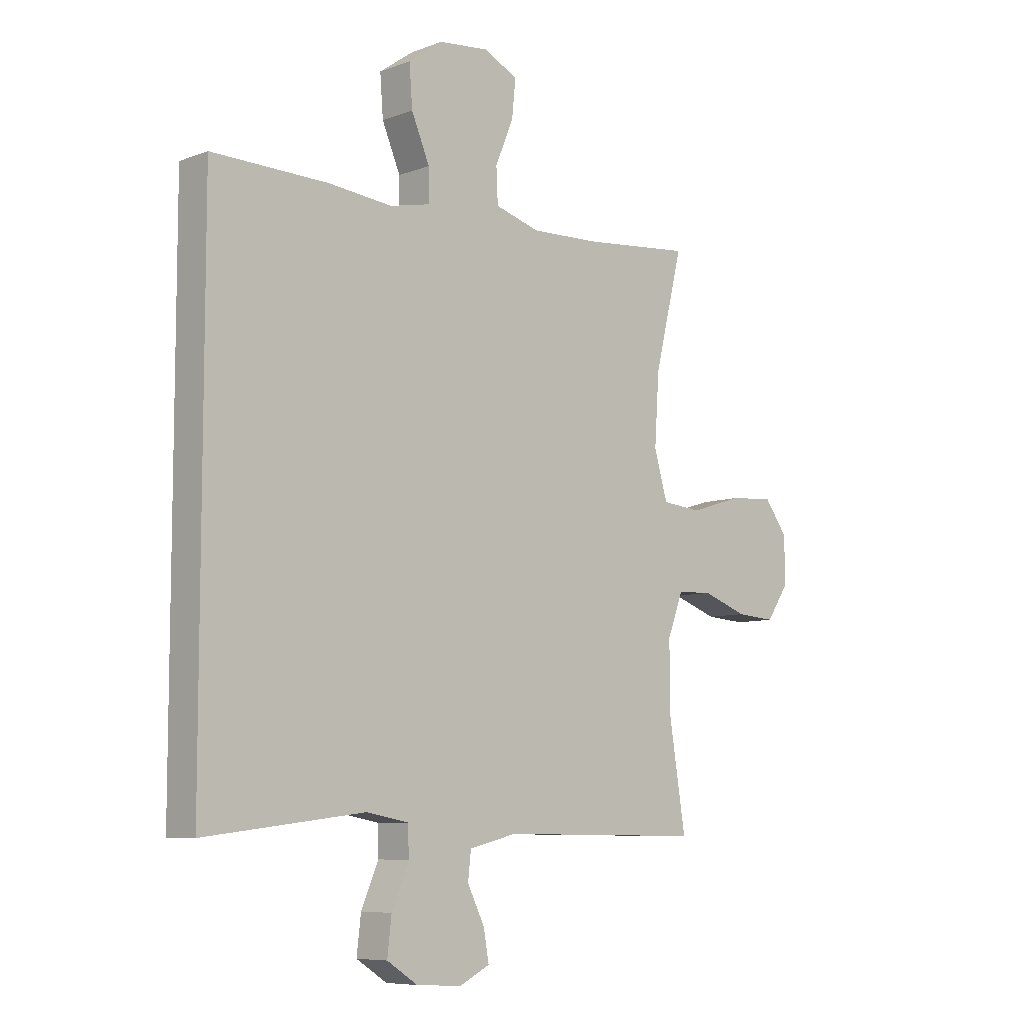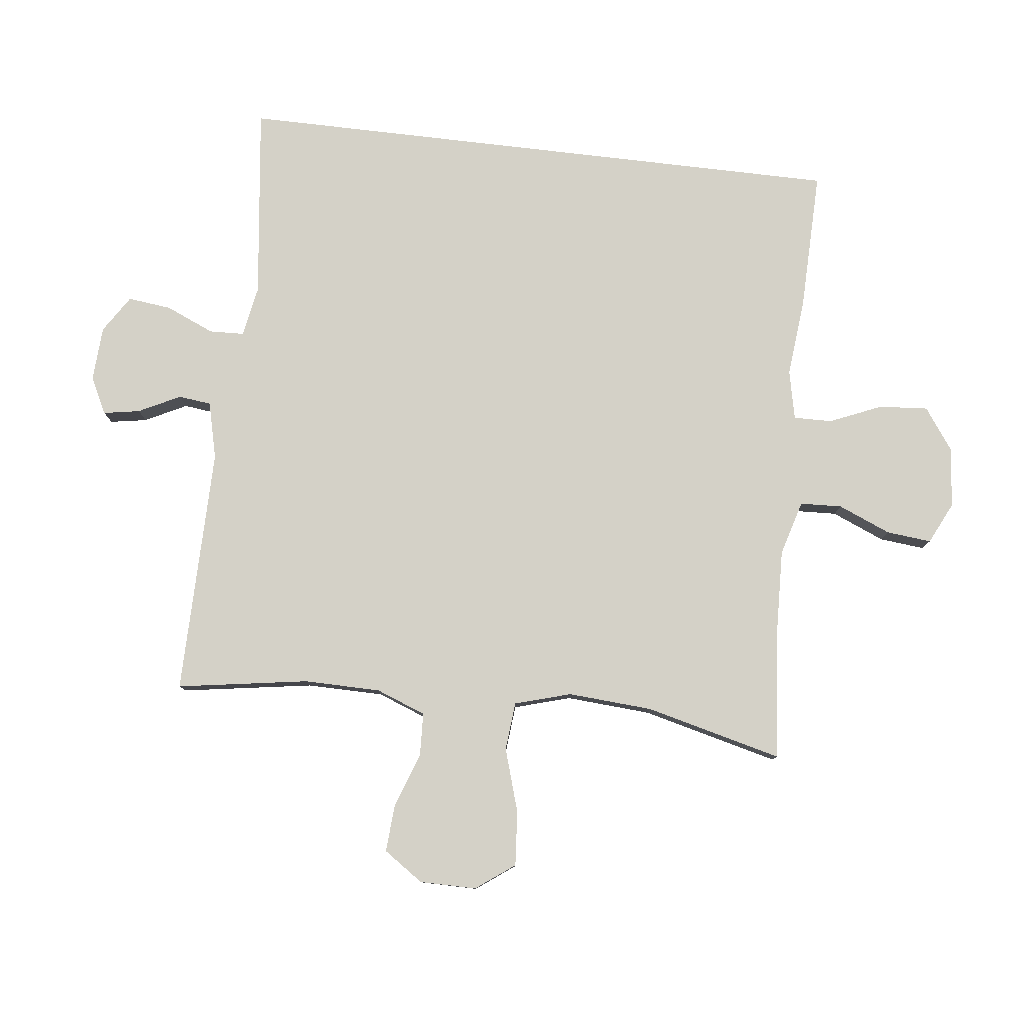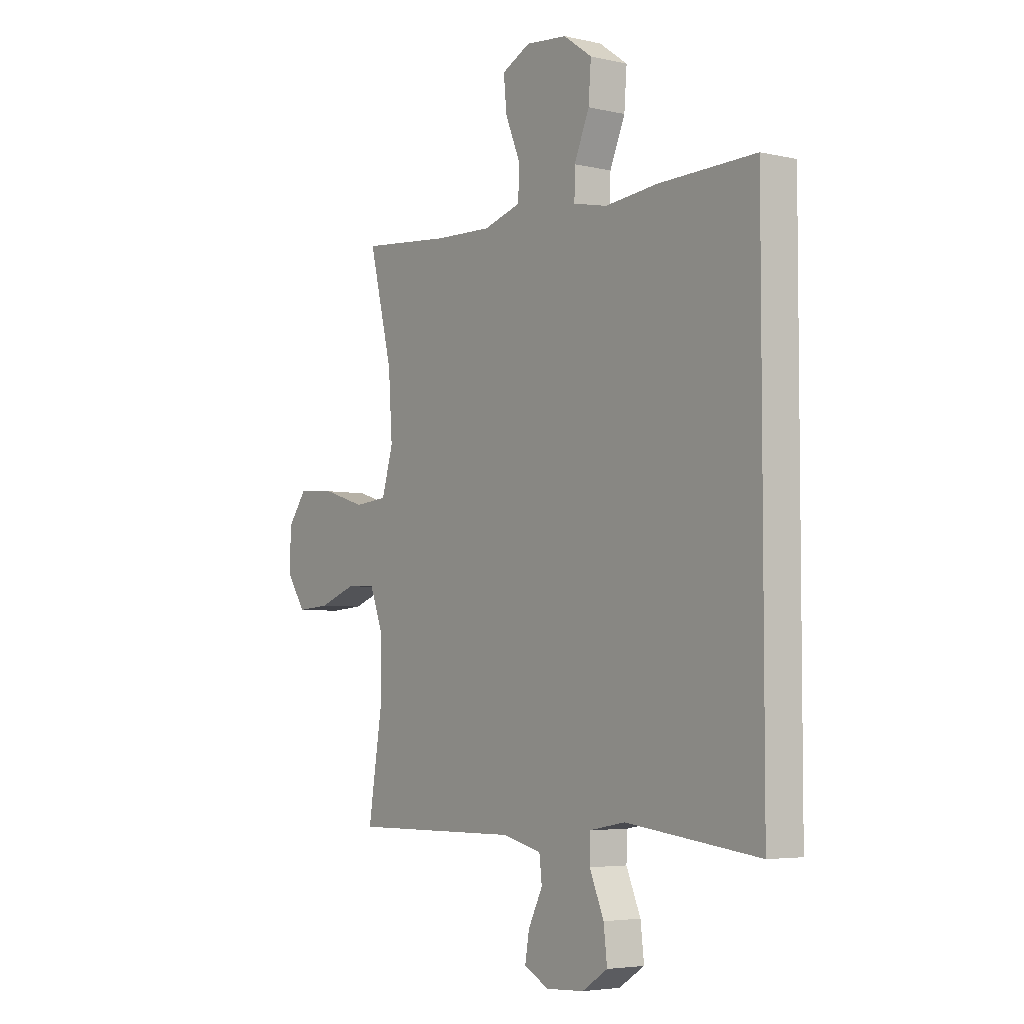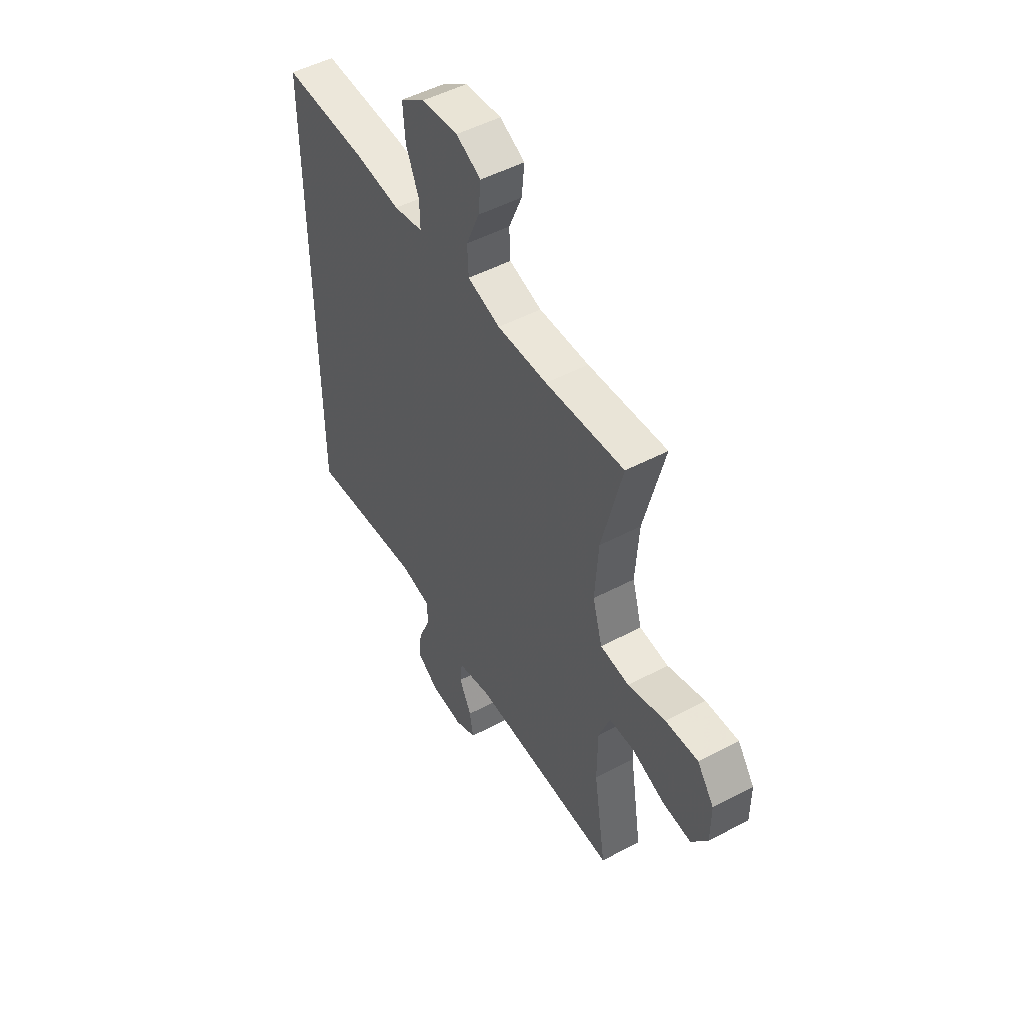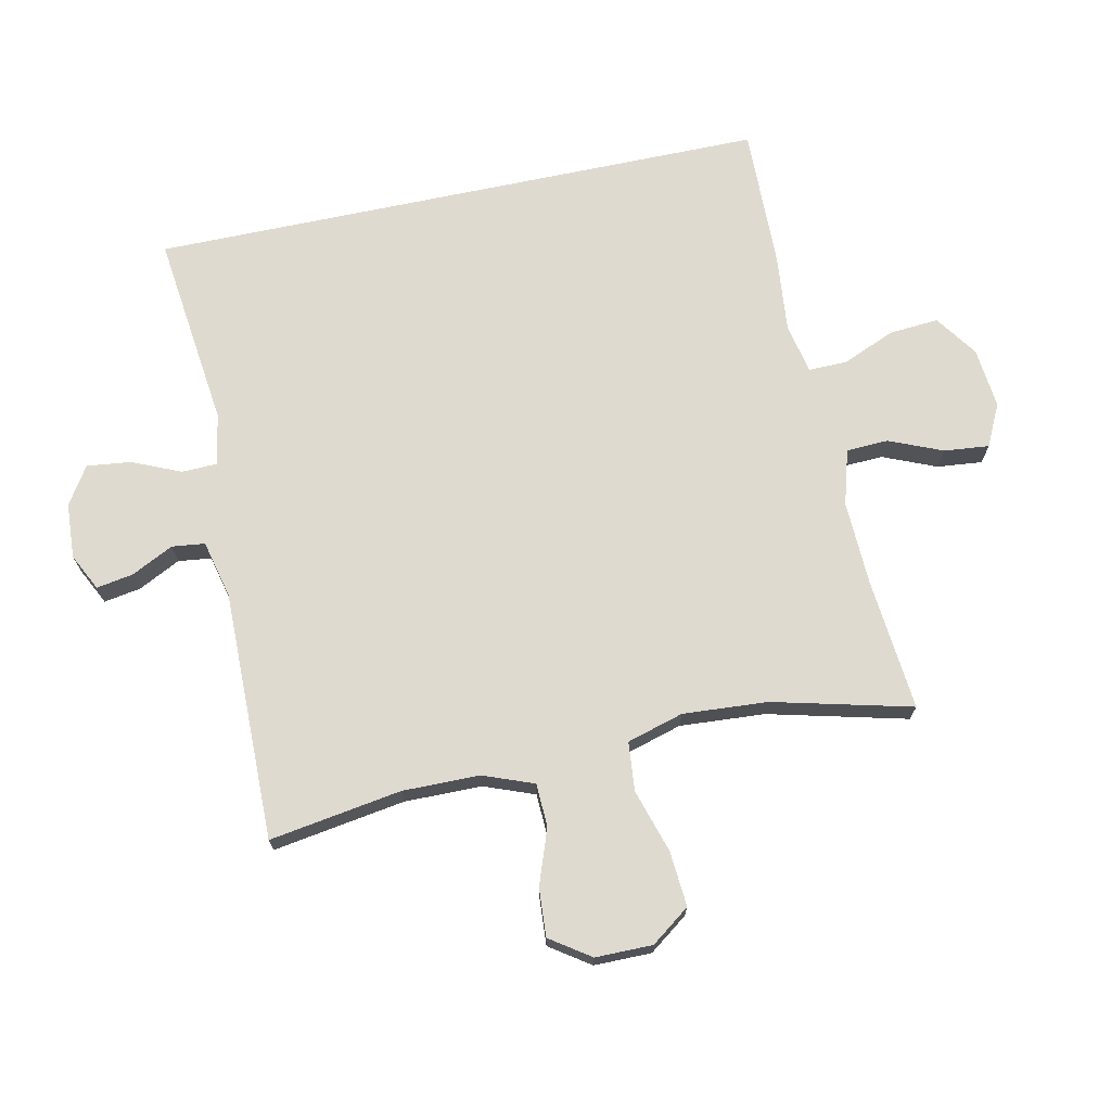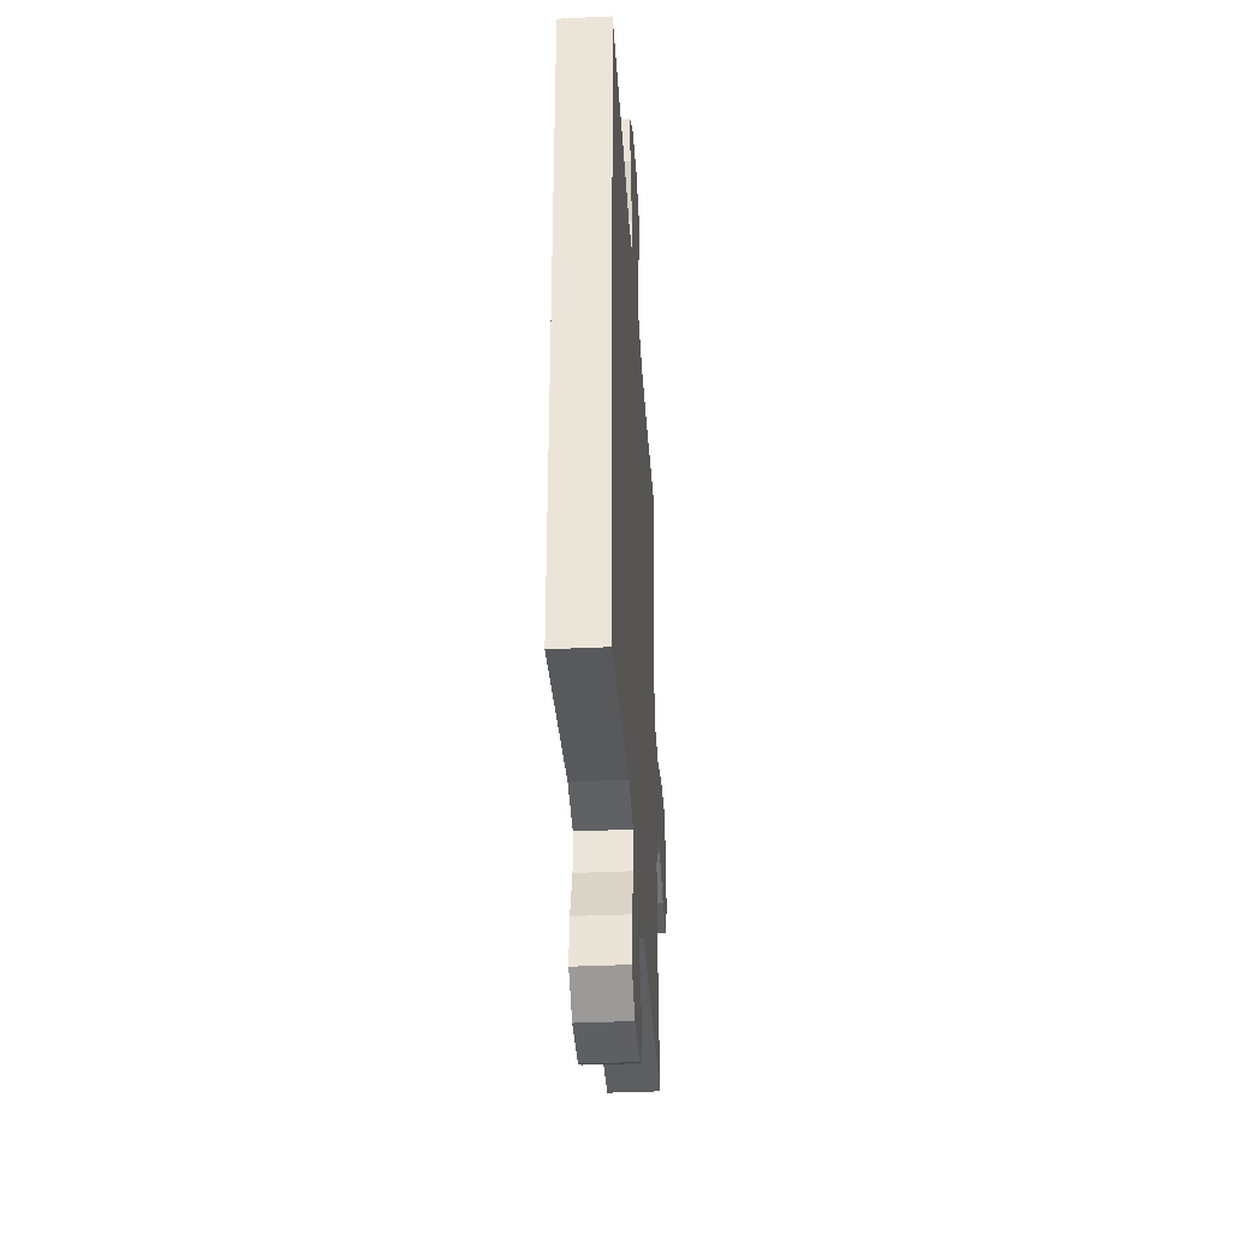
<metadata>
{"format":"obj","ext":"obj","renderer":"f3d","projection":"perspective","resolution":1024,"background":"white","views":[{"elev":-7.7,"azim":136.3,"up":"+Z"},{"elev":79.8,"azim":-83.3,"up":"+Y"},{"elev":-4.6,"azim":54.1,"up":"+Z"},{"elev":50.1,"azim":-120.2,"up":"+Z"},{"elev":70.9,"azim":-101.9,"up":"+Y"},{"elev":-36.8,"azim":93.6,"up":"+Z"}]}
</metadata>
<code>
v 0.5 0.07 0.474
v 0.5 0.07 -0.501
v 0.193 0.07 -0.464
v 0.112 0.07 -0.479
v 0.11 0.07 -0.534
v 0.143 0.07 -0.611
v 0.151 0.07 -0.68
v 0.092 0.07 -0.718
v 0.005 0.07 -0.723
v -0.053 0.07 -0.694
v -0.043 0.07 -0.636
v -0.01 0.07 -0.57
v -0.016 0.07 -0.518
v -0.107 0.07 -0.496
v -0.5 0.07 -0.5
v -0.467 0.07 -0.292
v -0.468 0.07 -0.17
v -0.498 0.07 -0.091
v -0.566 0.07 -0.088
v -0.653 0.07 -0.119
v -0.729 0.07 -0.124
v -0.772 0.07 -0.061
v -0.772 0.07 0.029
v -0.727 0.07 0.09
v -0.64 0.07 0.083
v -0.54 0.07 0.052
v -0.463 0.07 0.059
v -0.437 0.07 0.148
v -0.446 0.07 0.282
v -0.5 0.07 0.5
v -0.291 0.07 0.48
v -0.158 0.07 0.475
v -0.071 0.07 0.5
v -0.068 0.07 0.566
v -0.103 0.07 0.65
v -0.11 0.07 0.721
v -0.044 0.07 0.753
v 0.052 0.07 0.743
v 0.118 0.07 0.696
v 0.112 0.07 0.618
v 0.077 0.07 0.536
v 0.076 0.07 0.475
v 0.154 0.07 0.458
v 0.277 0.07 0.47
v 0.5 0 0.474
v 0.5 0 -0.501
v 0.193 0 -0.464
v 0.112 0 -0.479
v 0.11 0 -0.534
v 0.143 0 -0.611
v 0.151 0 -0.68
v 0.092 0 -0.718
v 0.005 0 -0.723
v -0.053 0 -0.694
v -0.043 0 -0.636
v -0.01 0 -0.57
v -0.016 0 -0.518
v -0.107 0 -0.496
v -0.5 0 -0.5
v -0.467 0 -0.292
v -0.468 0 -0.17
v -0.498 0 -0.091
v -0.566 0 -0.088
v -0.653 0 -0.119
v -0.729 0 -0.124
v -0.772 0 -0.061
v -0.772 0 0.029
v -0.727 0 0.09
v -0.64 0 0.083
v -0.54 0 0.052
v -0.463 0 0.059
v -0.437 0 0.148
v -0.446 0 0.282
v -0.5 0 0.5
v -0.291 0 0.48
v -0.158 0 0.475
v -0.071 0 0.5
v -0.068 0 0.566
v -0.103 0 0.65
v -0.11 0 0.721
v -0.044 0 0.753
v 0.052 0 0.743
v 0.118 0 0.696
v 0.112 0 0.618
v 0.077 0 0.536
v 0.076 0 0.475
v 0.154 0 0.458
v 0.277 0 0.47
f 43 44 1 2
f 42 43 2 3
f 38 39 40 41
f 38 41 42
f 37 38 42
f 34 35 36 37
f 33 34 37 42
f 32 33 42 3
f 29 30 31
f 28 29 31 32
f 27 28 32 3
f 23 24 25 26
f 19 20 21 22
f 18 19 22 23
f 14 15 16
f 13 14 16 17
f 9 10 11 12
f 7 8 9 12
f 5 6 7 12
f 4 5 12 13
f 26 27 3 4
f 18 23 26
f 17 18 26
f 4 13 17 26
f 46 45 88 87
f 47 46 87 86
f 85 84 83 82
f 86 85 82
f 86 82 81
f 81 80 79 78
f 86 81 78 77
f 47 86 77 76
f 75 74 73
f 76 75 73 72
f 47 76 72 71
f 70 69 68 67
f 66 65 64 63
f 67 66 63 62
f 60 59 58
f 61 60 58 57
f 56 55 54 53
f 56 53 52 51
f 56 51 50 49
f 57 56 49 48
f 48 47 71 70
f 70 67 62
f 70 62 61
f 70 61 57 48
f 1 45 46 2
f 2 46 47 3
f 3 47 48 4
f 4 48 49 5
f 5 49 50 6
f 6 50 51 7
f 7 51 52 8
f 8 52 53 9
f 9 53 54 10
f 10 54 55 11
f 11 55 56 12
f 12 56 57 13
f 13 57 58 14
f 14 58 59 15
f 15 59 60 16
f 16 60 61 17
f 17 61 62 18
f 18 62 63 19
f 19 63 64 20
f 20 64 65 21
f 21 65 66 22
f 22 66 67 23
f 23 67 68 24
f 24 68 69 25
f 25 69 70 26
f 26 70 71 27
f 27 71 72 28
f 28 72 73 29
f 29 73 74 30
f 30 74 75 31
f 31 75 76 32
f 32 76 77 33
f 33 77 78 34
f 34 78 79 35
f 35 79 80 36
f 36 80 81 37
f 37 81 82 38
f 38 82 83 39
f 39 83 84 40
f 40 84 85 41
f 41 85 86 42
f 42 86 87 43
f 43 87 88 44
f 44 88 45 1

</code>
